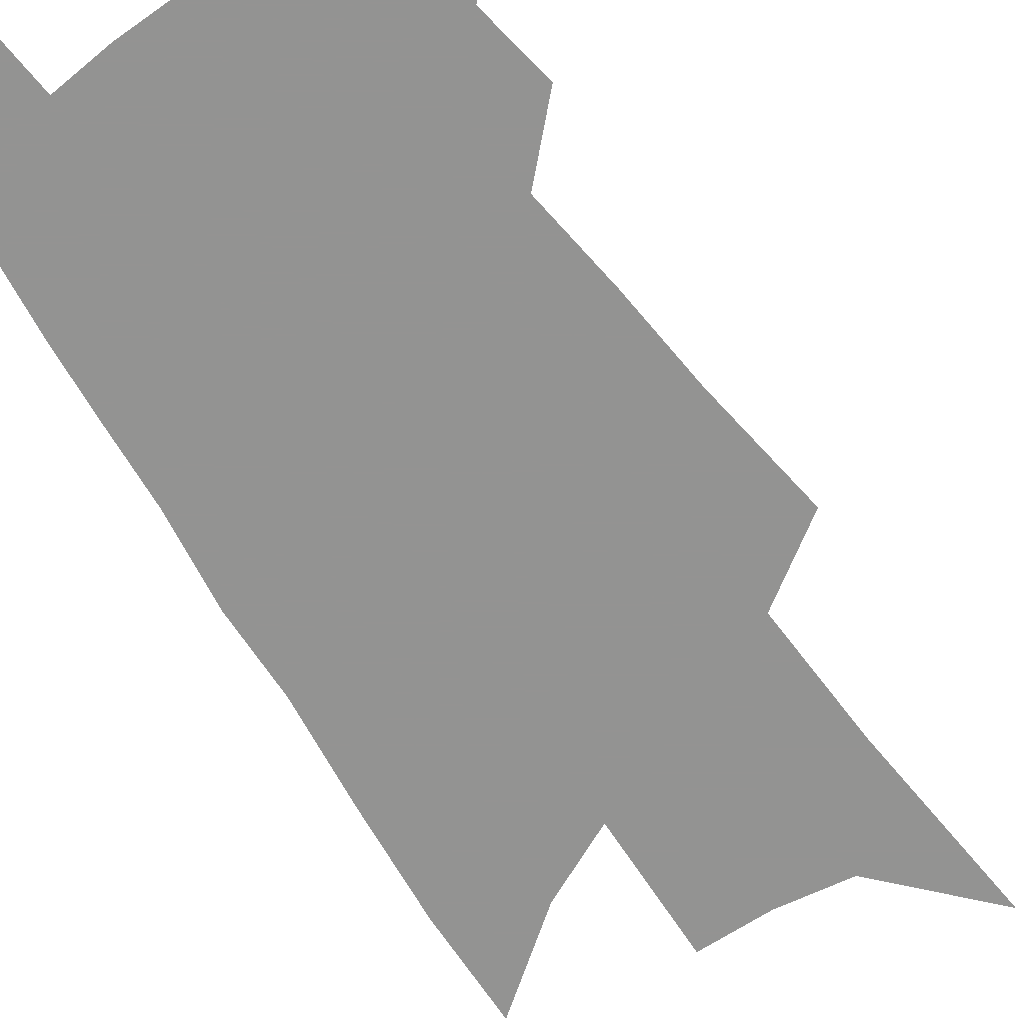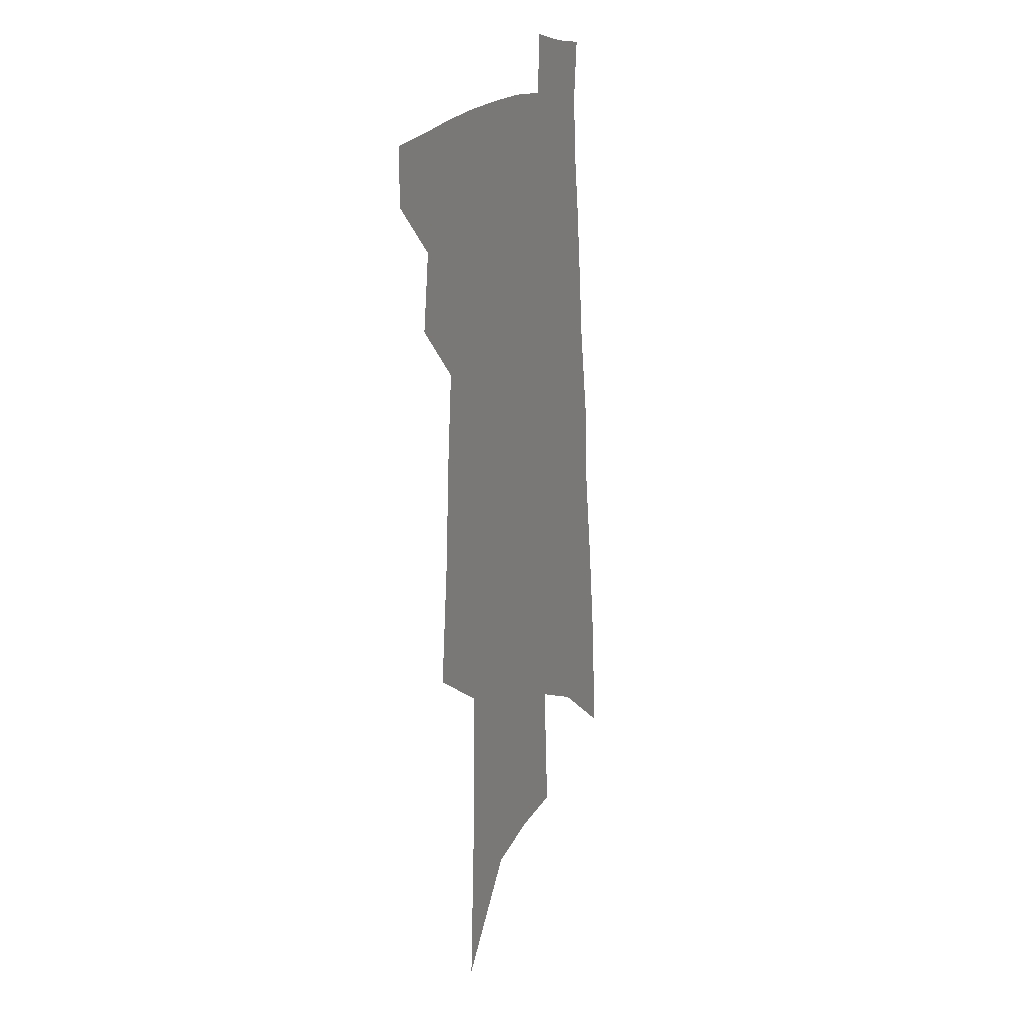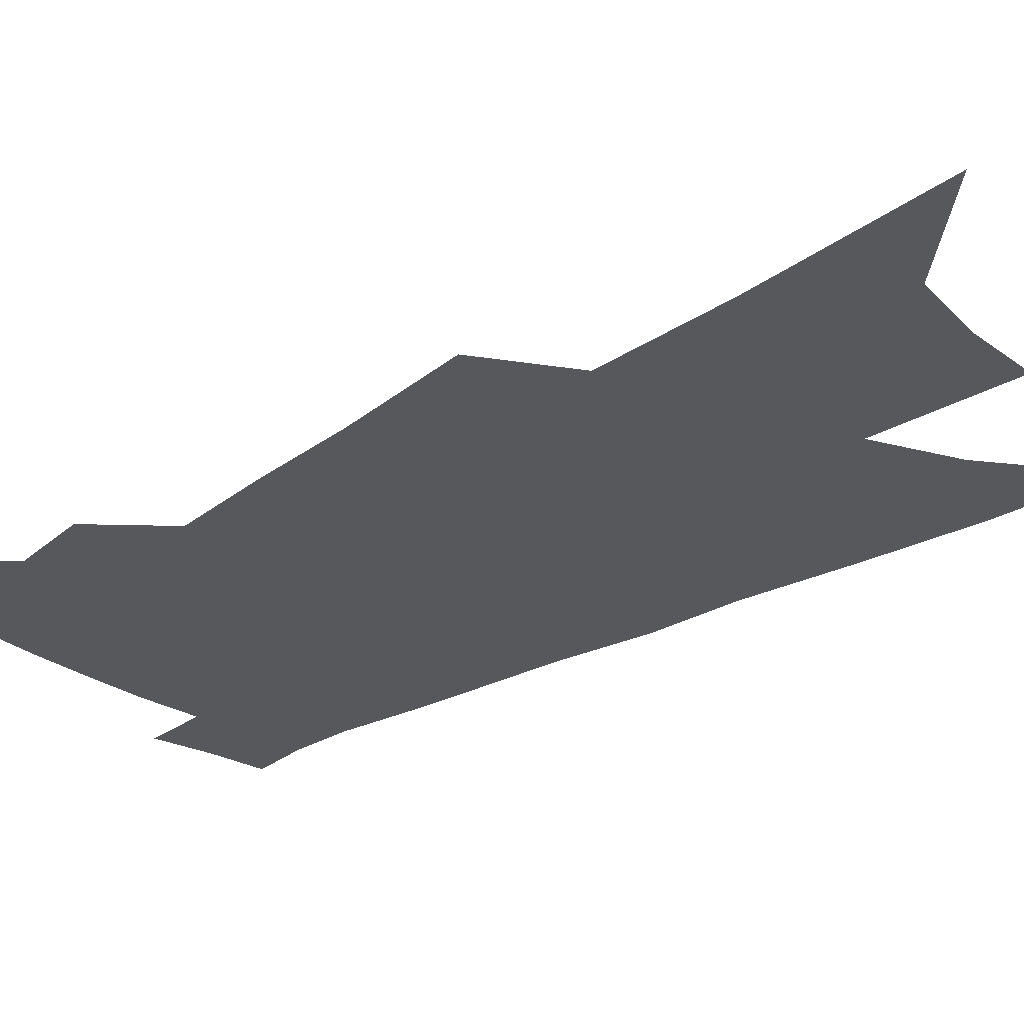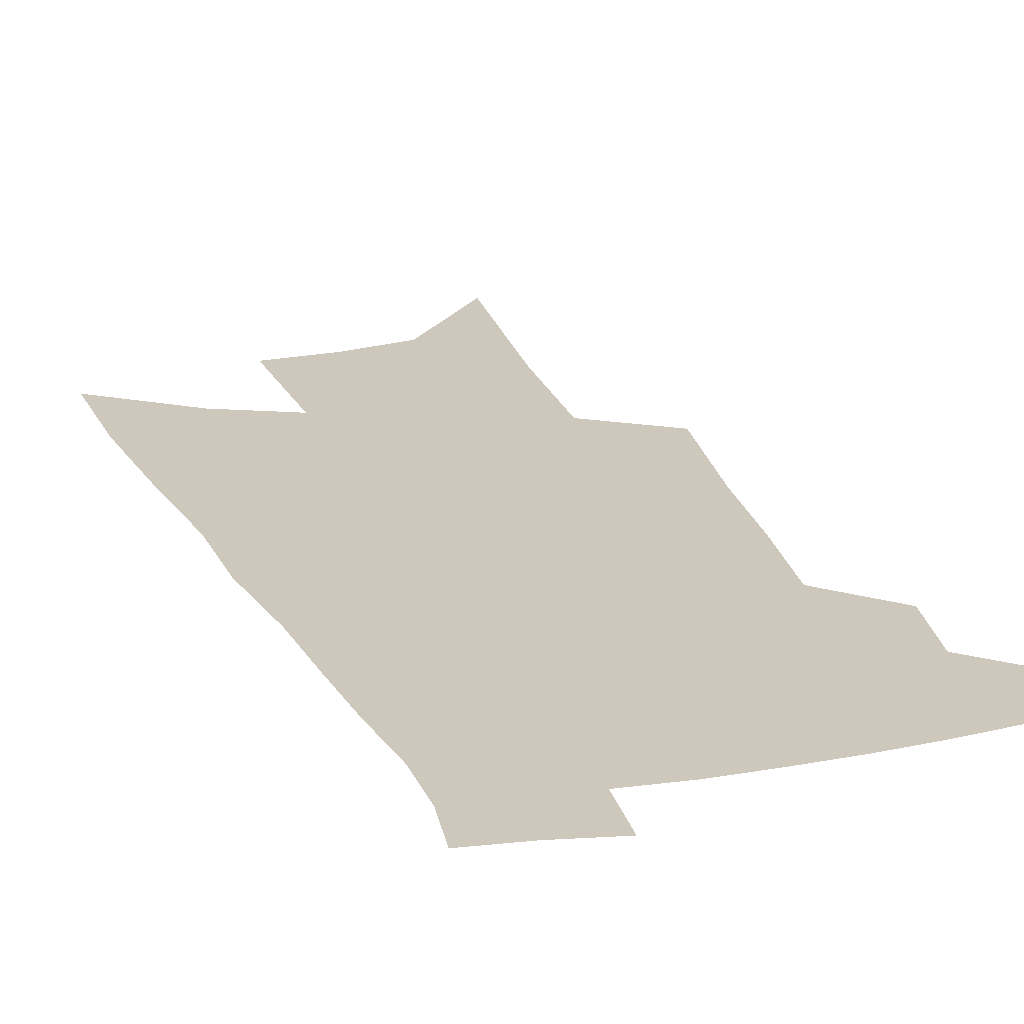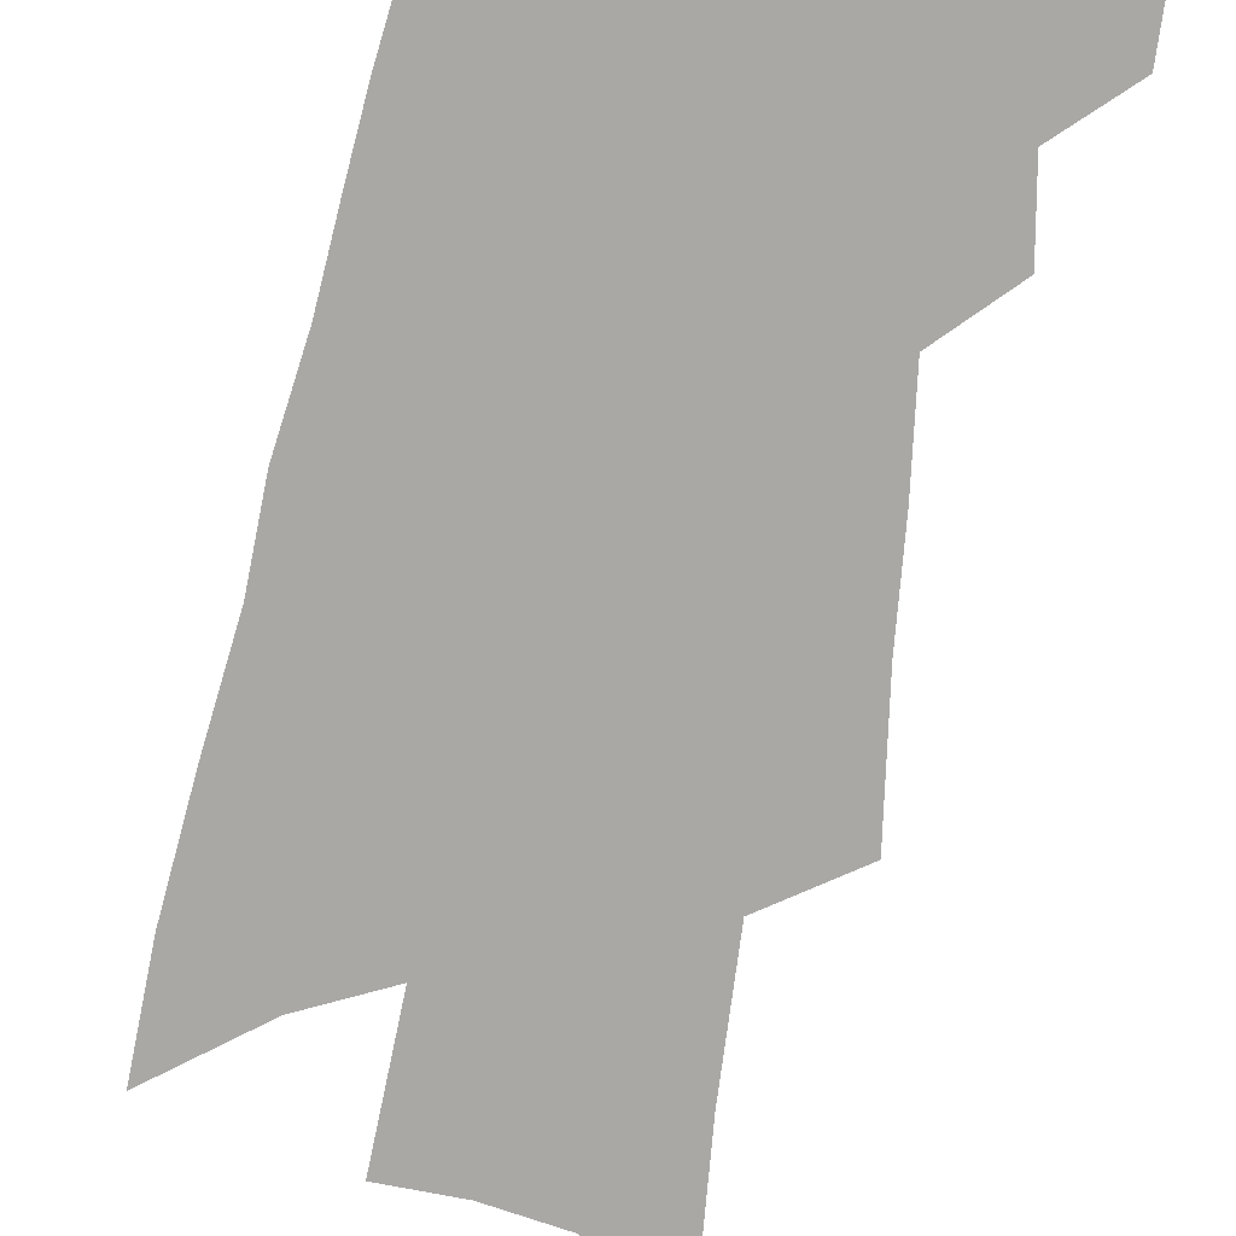
<metadata>
{"format":"obj","ext":"obj","renderer":"f3d","projection":"perspective","resolution":1024,"background":"white","views":[{"elev":-66.7,"azim":-143.5,"up":"+Z"},{"elev":17.5,"azim":-67.0,"up":"+Y"},{"elev":-28.4,"azim":-45.2,"up":"+Z"},{"elev":21.8,"azim":163.6,"up":"+Z"},{"elev":-75.2,"azim":172.0,"up":"+Z"}]}
</metadata>
<code>
v 528.6 436 0
v 528.6 455.9 0
v 545.7 391.5 0
v 549.3 417.9 0
v 549.6 438.4 0
v 547.9 457.8 0
v 557.1 260 0
v 561.7 304.8 0
v 563.7 339.1 0
v 566.7 371.9 0
v 569 398.6 0
v 569.8 420.6 0
v 569.8 440.3 0
v 567.2 460.1 0
v 580.7 128.9 0
v 584.2 196.7 0
v 584.6 242.9 0
v 585 281.8 0
v 586.8 320 0
v 586.8 348.8 0
v 588 377.3 0
v 589.2 402.2 0
v 589.6 423.2 0
v 588.7 441.8 0
v 586.6 461.8 0
v 610.2 163.3 0
v 609.5 215.5 0
v 607.9 253.1 0
v 608 293.9 0
v 607.6 325.3 0
v 607.5 354.3 0
v 607.7 380.6 0
v 608 403.3 0
v 608.1 423.7 0
v 607.9 442.7 0
v 606.2 462.6 0
v 634.6 168.1 0
v 632.2 223.5 0
v 630.2 260.6 0
v 628.8 294.7 0
v 627.8 327.2 0
v 627.2 353.7 0
v 626.6 381.9 0
v 626.5 404.1 0
v 626.7 424.5 0
v 627 443.2 0
v 625.7 463 0
v 659 169.4 0
v 655.8 217.3 0
v 652.6 257.4 0
v 649.7 294.5 0
v 648.1 325.1 0
v 647.2 351.6 0
v 645.6 379.8 0
v 645.2 402.2 0
v 645 423.7 0
v 645.2 443.4 0
v 646 461.8 0
v 647.1 483 0
v 682 206 0
v 677.2 248.1 0
v 673.2 285.5 0
v 670.3 318.1 0
v 668.3 347 0
v 666.6 373.9 0
v 664.2 399.8 0
v 664 421.4 0
v 663.2 442.4 0
v 664.5 460.4 0
v 666.4 479.4 0
v 714.2 183.3 0
v 711.8 221.4 0
v 706.7 260.9 0
v 701.1 298.4 0
v 699.3 328.2 0
v 693.7 360.6 0
v 690.8 387.8 0
v 687.8 413.3 0
v 684 438.4 0
v 683.3 459.1 0
v 685.2 477.5 0
f 4 5 1
f 1 5 2
f 5 6 2
f 10 11 3
f 3 11 4
f 11 12 4
f 4 12 5
f 12 13 5
f 5 13 6
f 13 14 6
f 17 18 7
f 7 18 8
f 18 19 8
f 8 19 9
f 19 20 9
f 9 20 10
f 20 21 10
f 10 21 11
f 21 22 11
f 11 22 12
f 22 23 12
f 12 23 13
f 23 24 13
f 13 24 14
f 24 25 14
f 15 26 16
f 26 27 16
f 16 27 17
f 27 28 17
f 17 28 18
f 28 29 18
f 18 29 19
f 29 30 19
f 19 30 20
f 30 31 20
f 20 31 21
f 31 32 21
f 21 32 22
f 32 33 22
f 22 33 23
f 33 34 23
f 23 34 24
f 34 35 24
f 24 35 25
f 35 36 25
f 26 37 27
f 37 38 27
f 27 38 28
f 38 39 28
f 28 39 29
f 39 40 29
f 29 40 30
f 40 41 30
f 30 41 31
f 41 42 31
f 31 42 32
f 42 43 32
f 32 43 33
f 43 44 33
f 33 44 34
f 44 45 34
f 34 45 35
f 45 46 35
f 35 46 36
f 46 47 36
f 37 48 38
f 48 49 38
f 38 49 39
f 49 50 39
f 39 50 40
f 50 51 40
f 40 51 41
f 51 52 41
f 41 52 42
f 52 53 42
f 42 53 43
f 53 54 43
f 43 54 44
f 54 55 44
f 44 55 45
f 55 56 45
f 45 56 46
f 56 57 46
f 46 57 47
f 57 58 47
f 49 60 50
f 60 61 50
f 50 61 51
f 61 62 51
f 51 62 52
f 62 63 52
f 52 63 53
f 63 64 53
f 53 64 54
f 64 65 54
f 54 65 55
f 65 66 55
f 55 66 56
f 66 67 56
f 56 67 57
f 67 68 57
f 57 68 58
f 68 69 58
f 58 69 59
f 69 70 59
f 60 71 61
f 71 72 61
f 61 72 62
f 72 73 62
f 62 73 63
f 73 74 63
f 63 74 64
f 74 75 64
f 64 75 65
f 75 76 65
f 65 76 66
f 76 77 66
f 66 77 67
f 77 78 67
f 67 78 68
f 78 79 68
f 68 79 69
f 79 80 69
f 69 80 70
f 80 81 70

</code>
